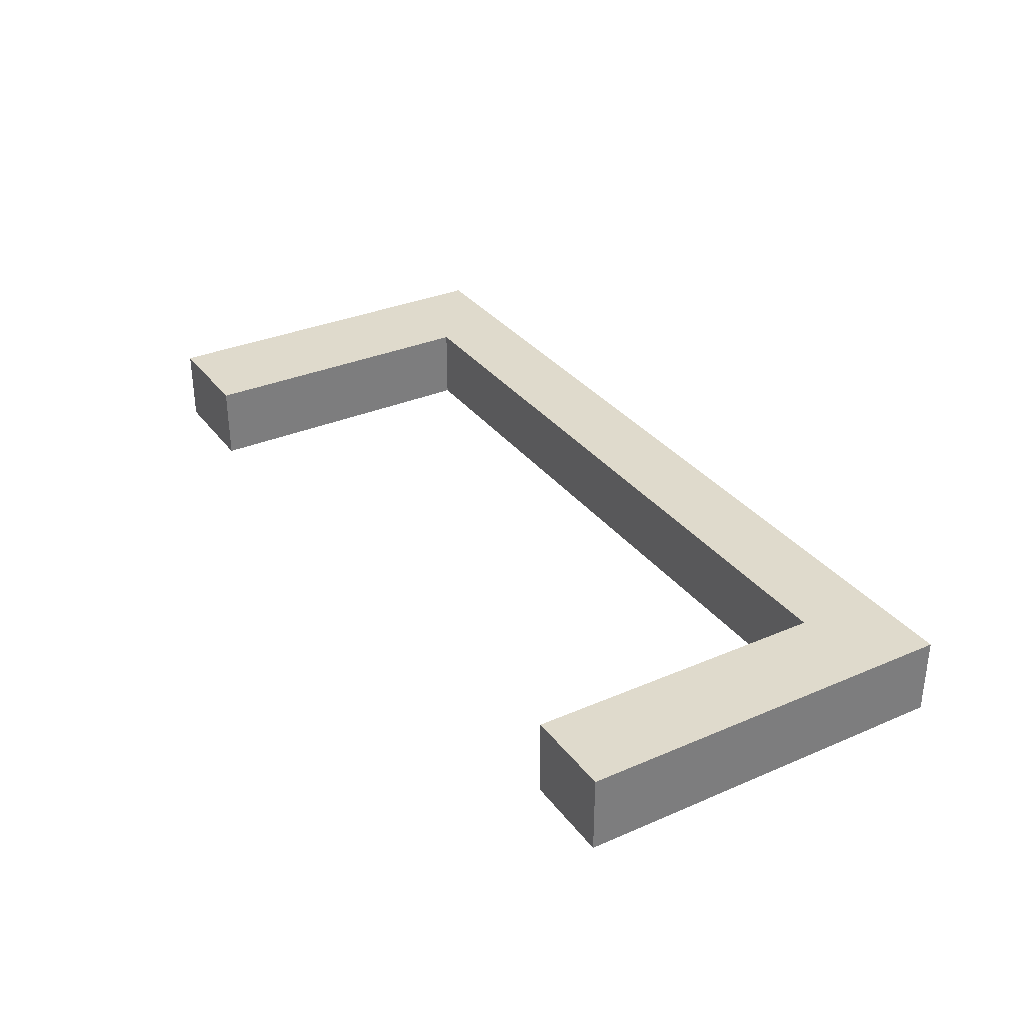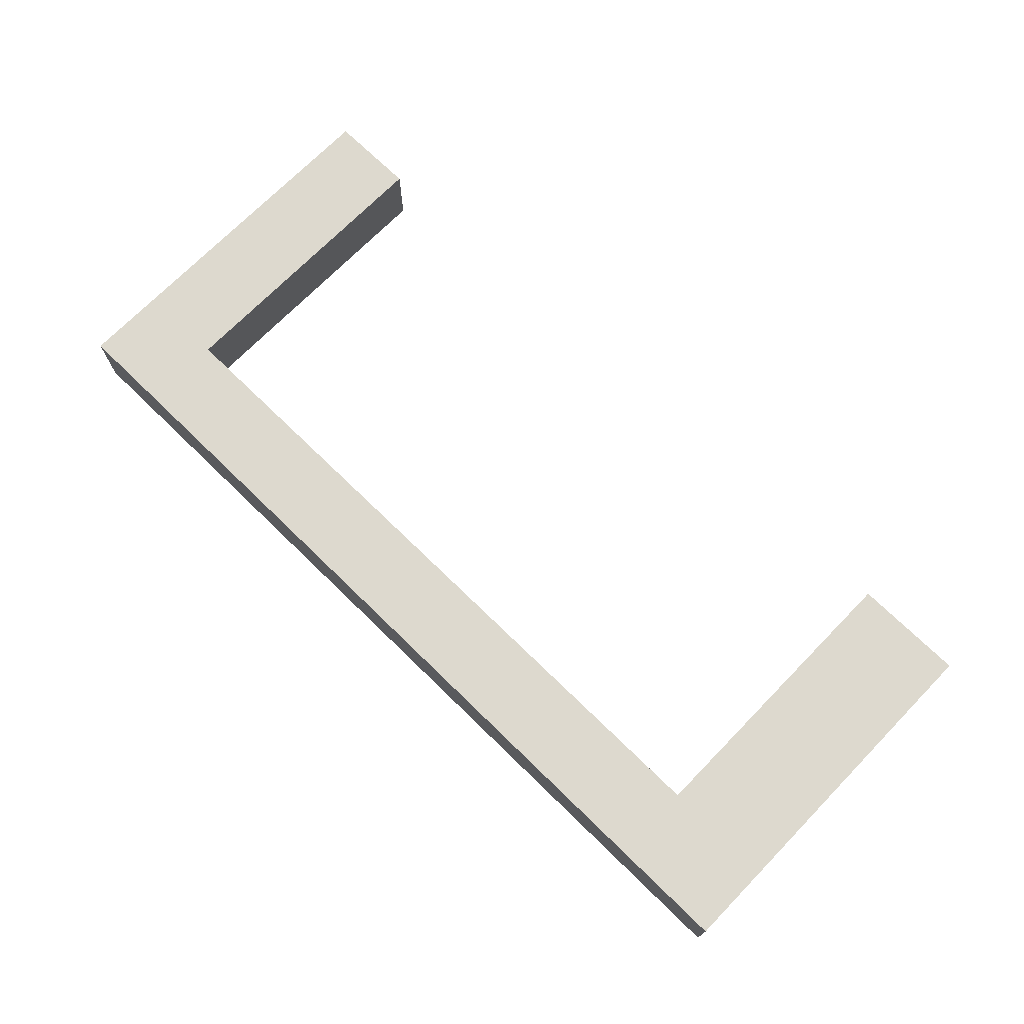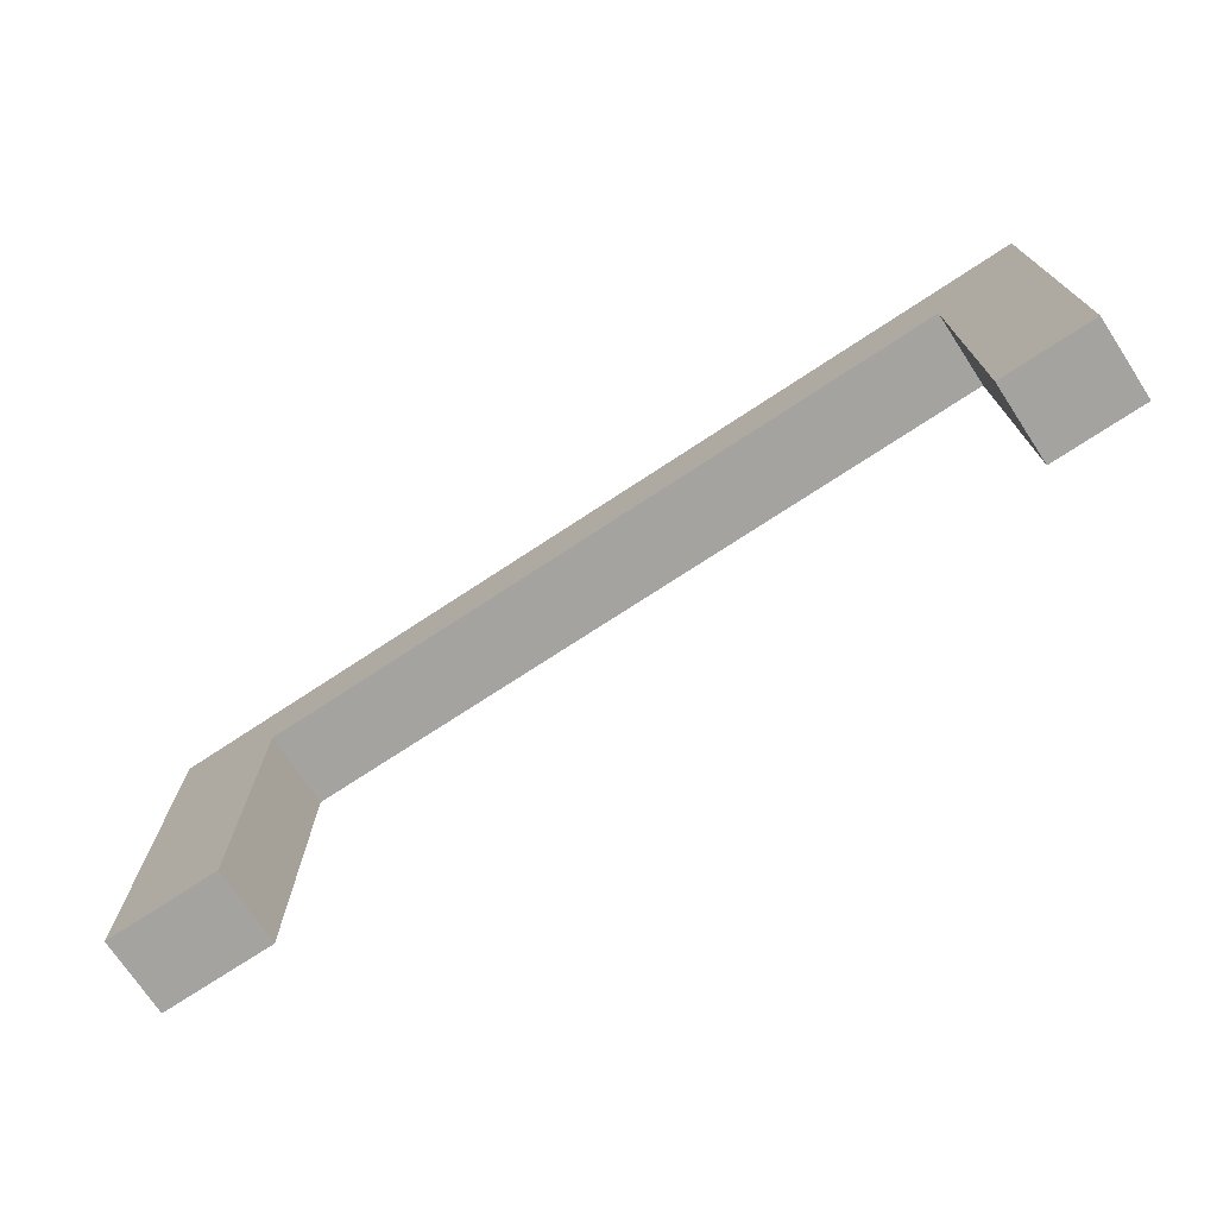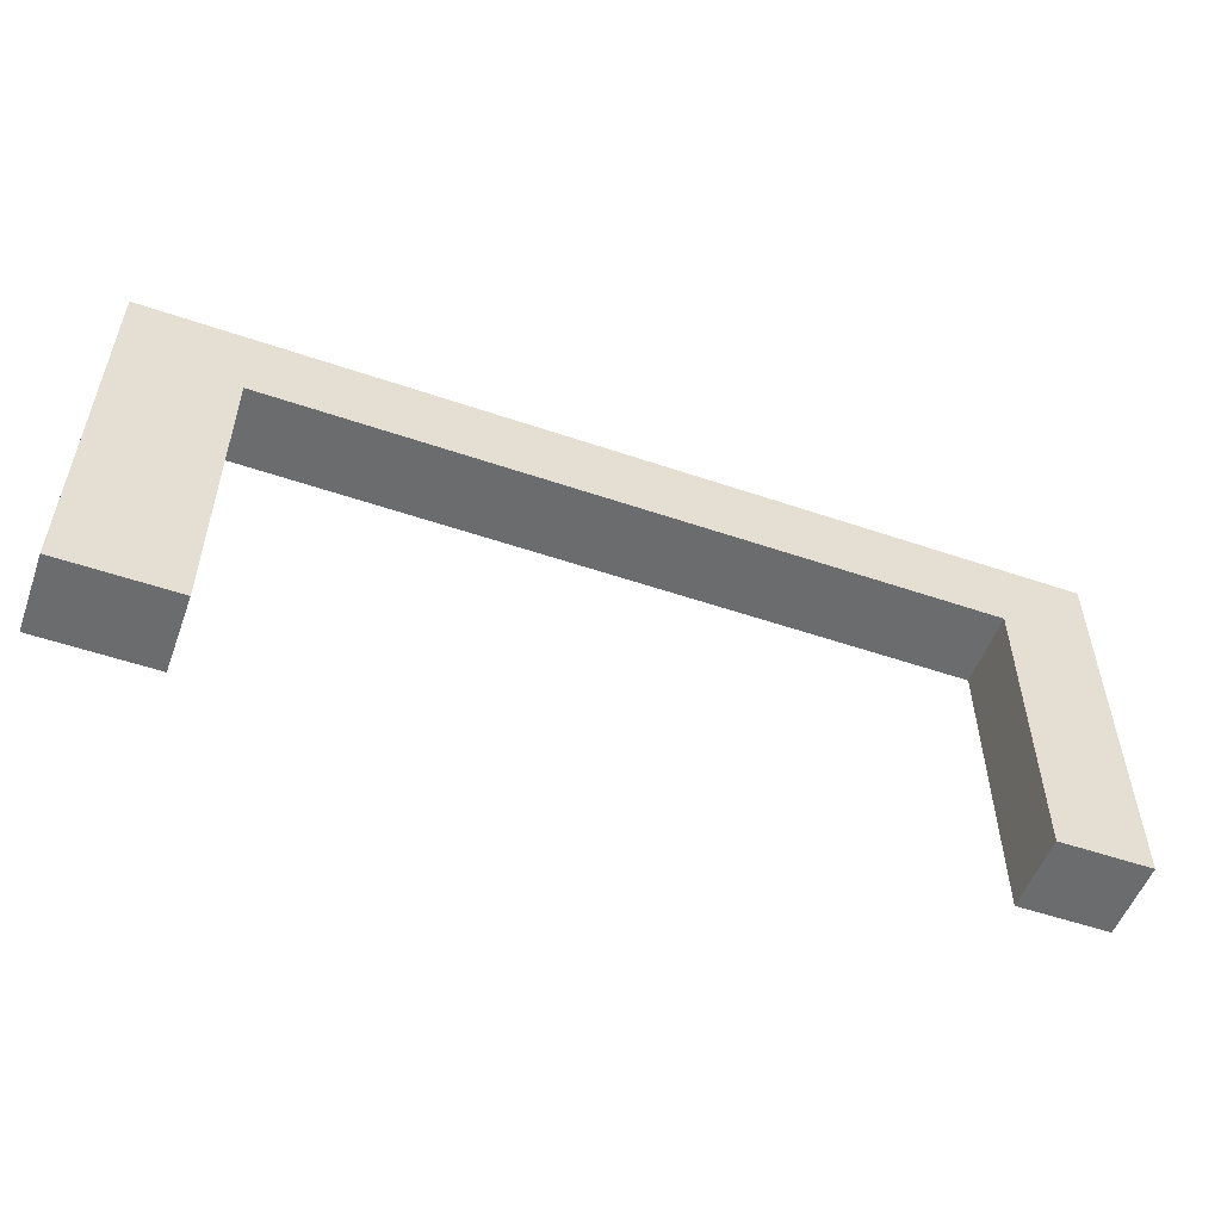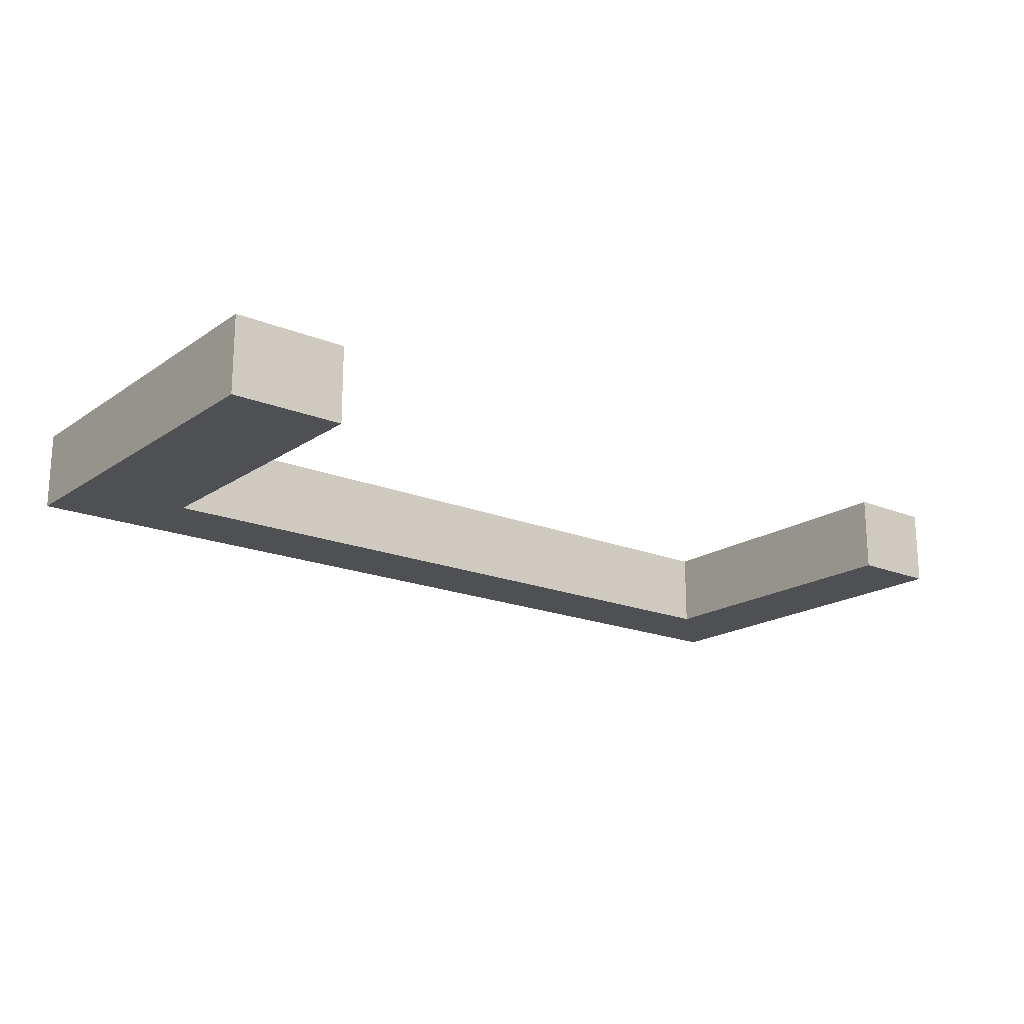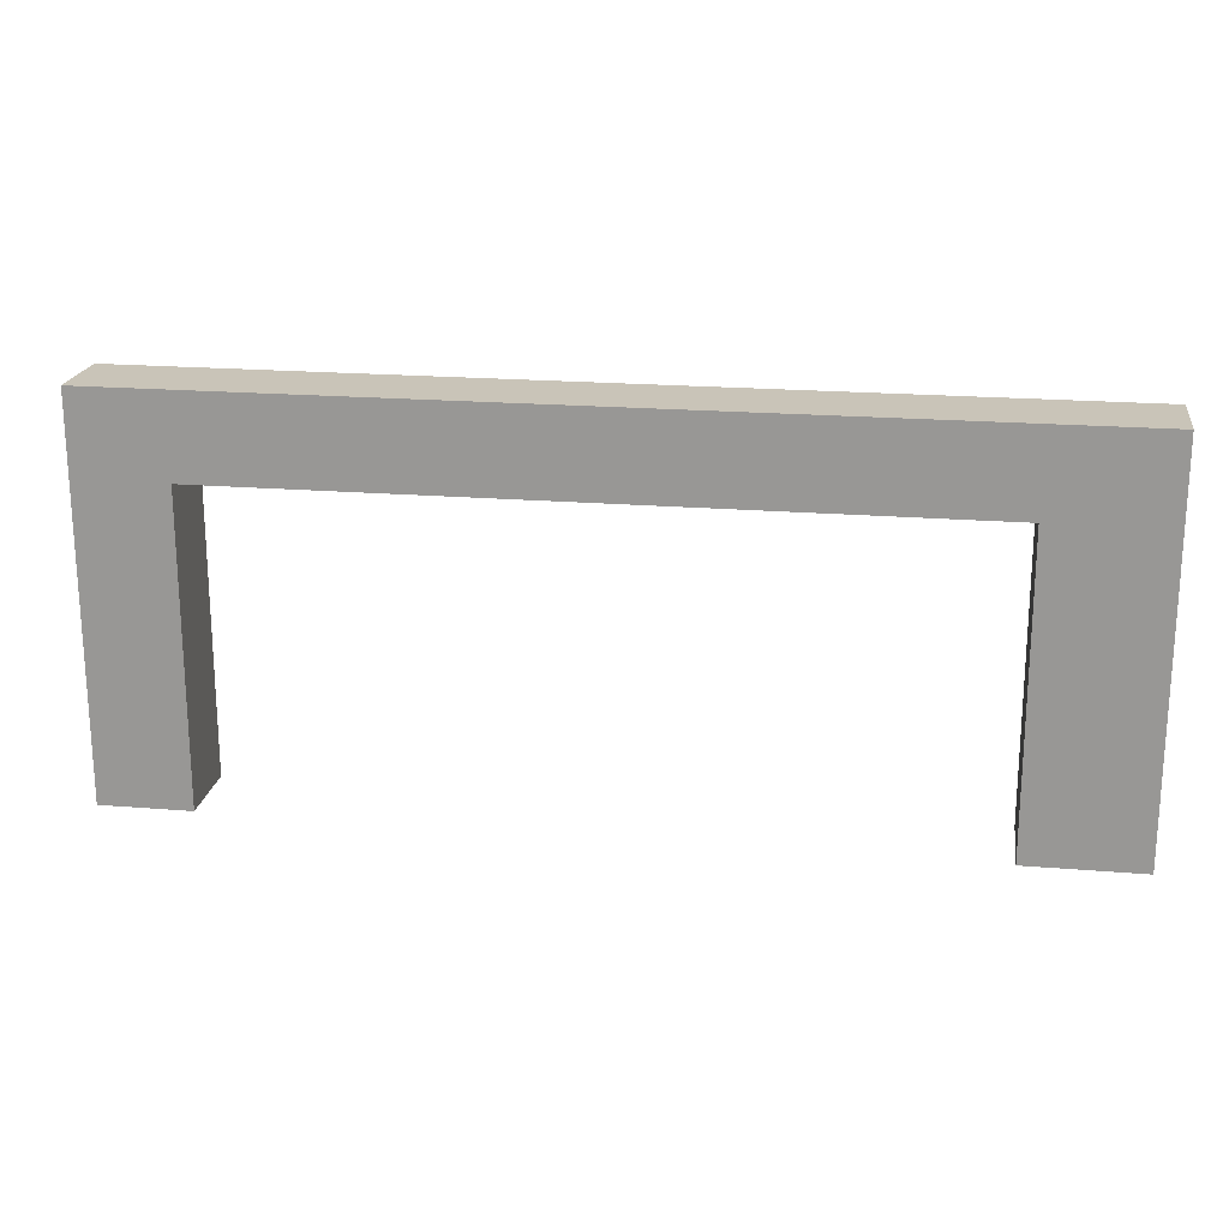
<metadata>
{"format":"obj","ext":"obj","renderer":"f3d","projection":"perspective","resolution":1024,"background":"white","views":[{"elev":32.5,"azim":59.1,"up":"+Z"},{"elev":71.7,"azim":-135.7,"up":"+Z"},{"elev":-72.9,"azim":33.4,"up":"+Y"},{"elev":-53.6,"azim":-20.0,"up":"+Y"},{"elev":-18.6,"azim":-38.1,"up":"+Z"},{"elev":20.1,"azim":-171.4,"up":"+Y"}]}
</metadata>
<code>
v 7.5 20 0
v 55 20 0
v 55 20 5.08
v 7.5 20 5.08
v 7.5 0 0
v 7.5 20 0
v 7.5 20 5.08
v 7.5 0 5.08
v 55 20 0
v 55 0 0
v 55 0 5.08
v 55 20 5.08
v 55 0 0
v 55 20 0
v 7.5 20 0
v 7.5 0 0
v 0 0 0
v 0 25.4 0
v 60.96 25.4 0
v 60.96 0 0
v 7.5 0 0
v 7.5 0 5.08
v 0 0 5.08
v 0 0 0
v 60.96 25.4 0
v 0 25.4 0
v 0 25.4 5.08
v 60.96 25.4 5.08
v 60.96 0 0
v 60.96 25.4 0
v 60.96 25.4 5.08
v 60.96 0 5.08
v 55 0 5.08
v 55 0 0
v 60.96 0 0
v 60.96 0 5.08
v 0 25.4 0
v 0 0 0
v 0 0 5.08
v 0 25.4 5.08
v 55 20 5.08
v 55 0 5.08
v 60.96 0 5.08
v 60.96 25.4 5.08
v 0 25.4 5.08
v 0 0 5.08
v 7.5 0 5.08
v 7.5 20 5.08
g 10be1a68-e381-11ea-bd07-54bf646e7e1f
f 1 2 4
f 4 2 3
g 10beb6ca-e381-11ea-a5ce-54bf646e7e1f
f 5 6 8
f 8 6 7
g 10bf2bf8-e381-11ea-82e2-54bf646e7e1f
f 9 10 12
f 12 10 11
g 1065e8b4-e381-11ea-bea7-54bf646e7e1f
f 13 14 20
f 20 14 19
f 19 14 15
f 19 15 18
f 18 15 17
f 17 15 16
g 1064fe58-e381-11ea-8032-54bf646e7e1f
f 22 23 21
f 21 23 24
g 10646212-e381-11ea-b4ec-54bf646e7e1f
f 25 26 28
f 28 26 27
g 1064b030-e381-11ea-a9d4-54bf646e7e1f
f 29 30 32
f 32 30 31
g d9c588f4-8614-3539-8462-e3d2929535e7
f 34 35 33
f 33 35 36
g 10654c5c-e381-11ea-852d-54bf646e7e1f
f 37 38 40
f 40 38 39
g 10659a8c-e381-11ea-9d5e-54bf646e7e1f
f 42 43 41
f 41 43 44
f 41 44 48
f 48 44 45
f 48 45 46
f 46 47 48

</code>
